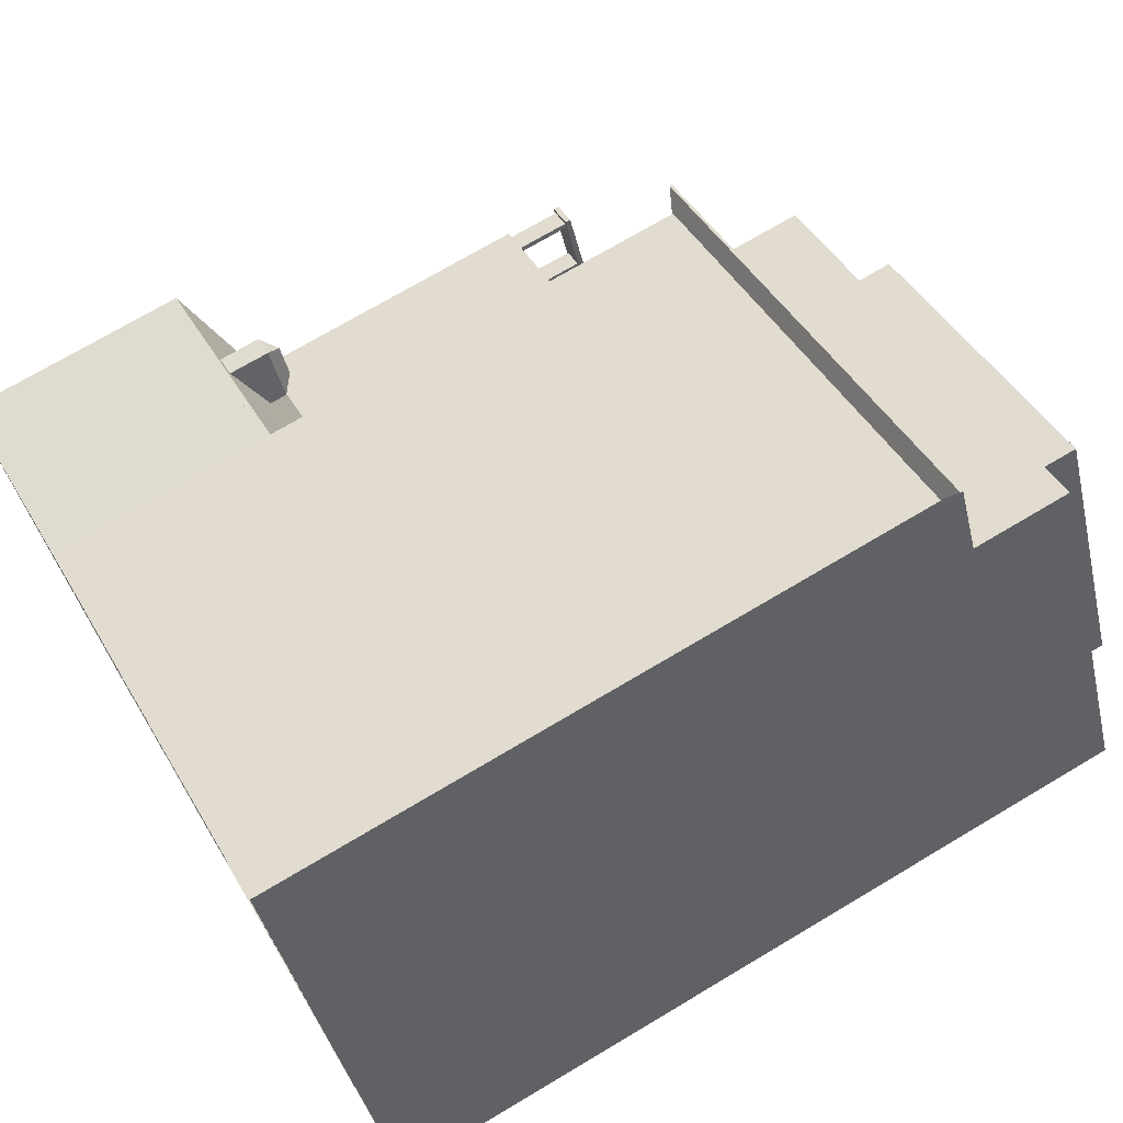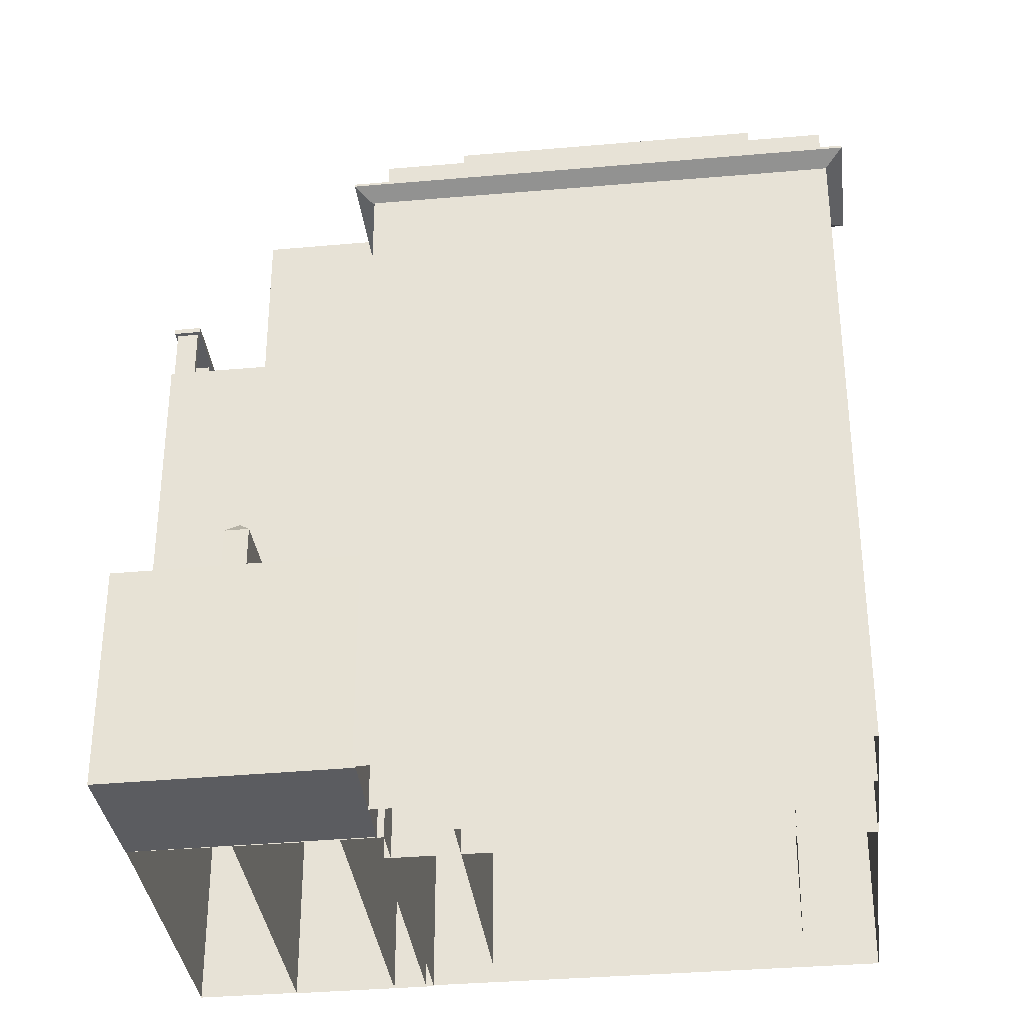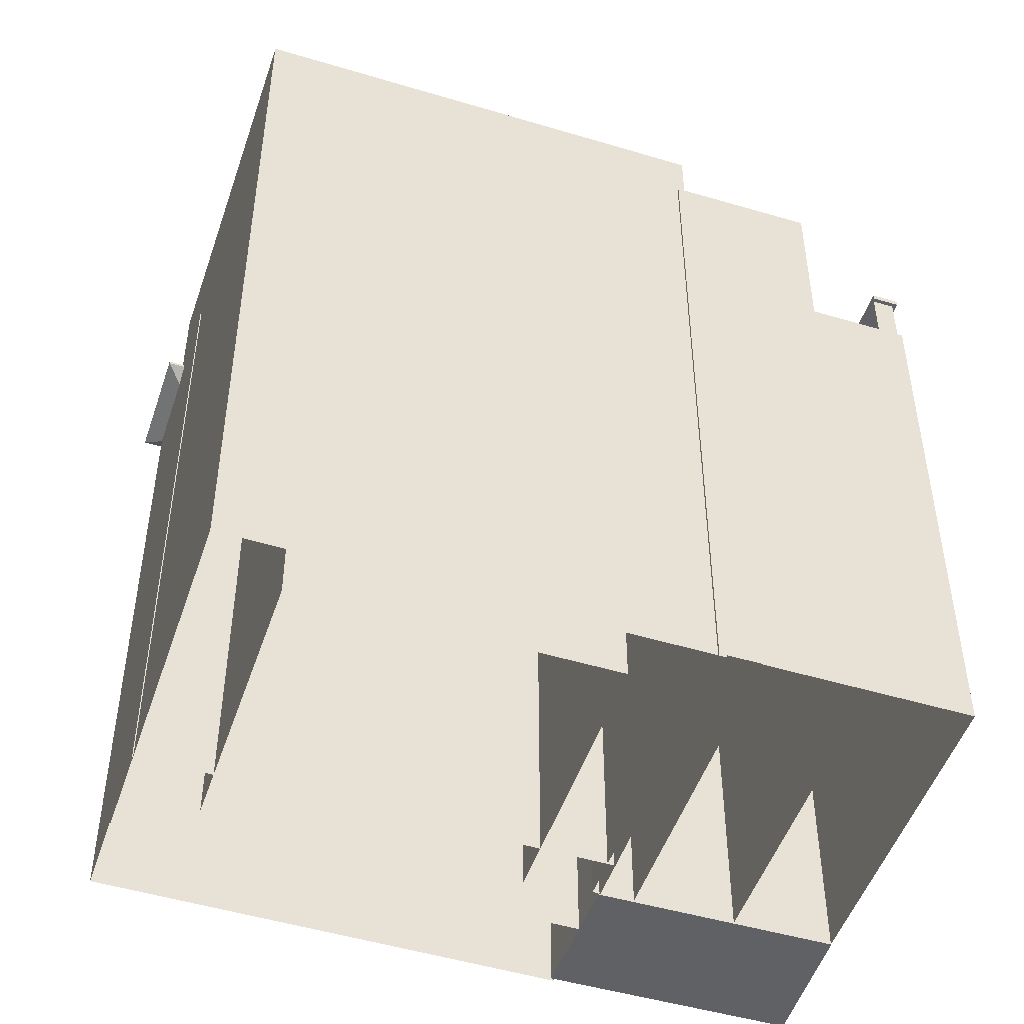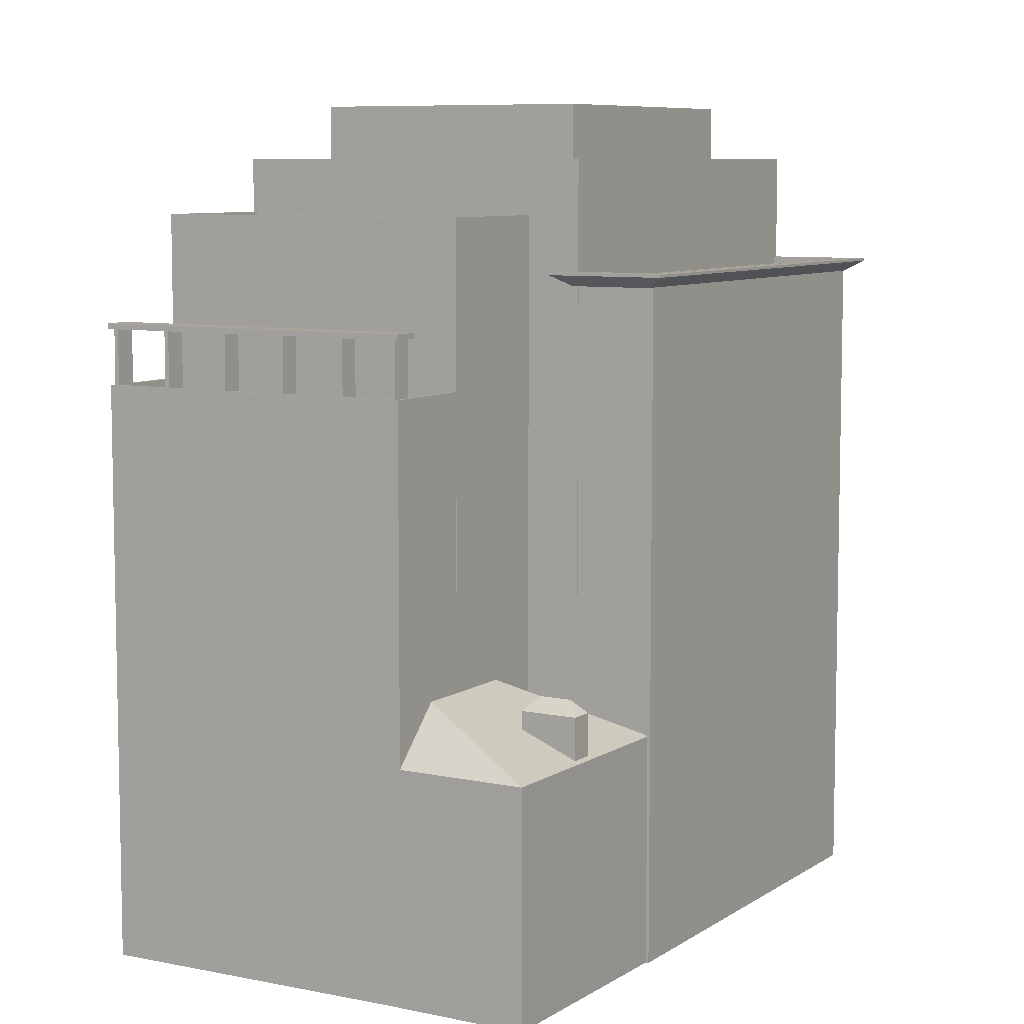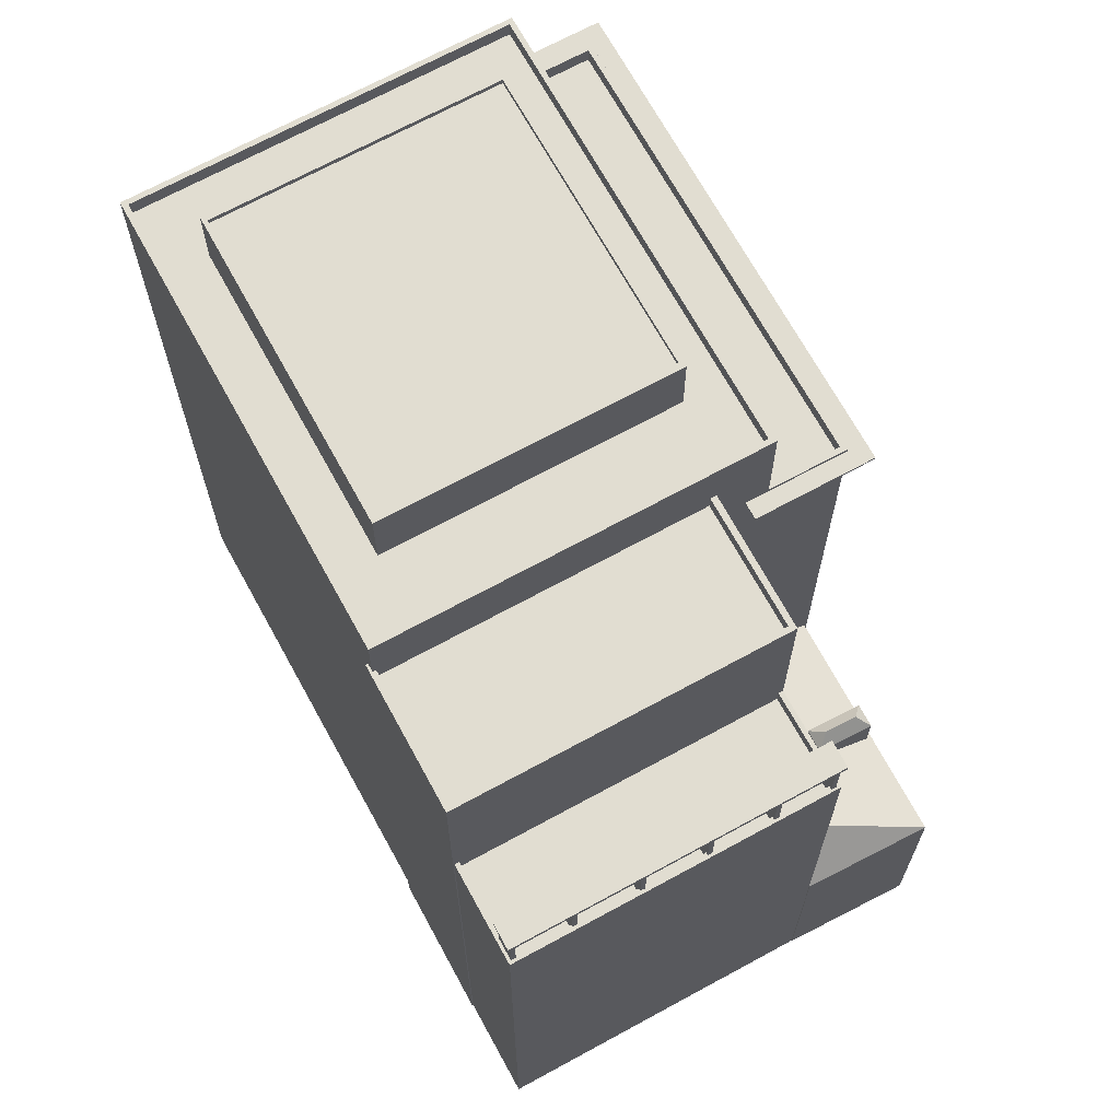
<metadata>
{"format":"obj","ext":"obj","renderer":"f3d","projection":"perspective","resolution":1024,"background":"white","views":[{"elev":72.1,"azim":59.2,"up":"+Z"},{"elev":-34.9,"azim":-19.3,"up":"+Y"},{"elev":-49.5,"azim":135.6,"up":"+Y"},{"elev":7.7,"azim":-86.0,"up":"+Y"},{"elev":68.9,"azim":-144.7,"up":"+Y"}]}
</metadata>
<code>
g object_1
v 1940 0 1049
v 1907 0 1032
v 1907 105 1032
v 1940 105 1049
f 1 2 3 4
g object_2
v 1907 0 1032
v 1880 0 1087
v 1880 105 1087
v 1907 105 1032
f 5 6 7 8
g object_3
v 1880 0 1087
v 1914 0 1103
v 1914 105 1103
v 1880 105 1087
f 9 10 11 12
g object_4
v 1914 0 1103
v 1940 0 1049
v 1940 105 1049
v 1914 105 1103
f 13 14 15 16
g object_5
v 1940 105 1049
v 1907 105 1032
v 1907 105 1034
v 1939 105 1049
v 1880 105 1087
v 1881 105 1086
v 1914 105 1103
v 1913 105 1102
f 17 18 19 20
f 18 21 22 19
f 21 23 24 22
f 23 17 20 24
g object_6
v 1939 105 1049
v 1907 105 1034
v 1907 102 1034
v 1939 102 1049
f 25 26 27 28
g object_7
v 1907 105 1034
v 1881 105 1086
v 1881 102 1086
v 1907 102 1034
f 29 30 31 32
g object_8
v 1881 105 1086
v 1913 105 1102
v 1913 102 1102
v 1881 102 1086
f 33 34 35 36
g object_9
v 1913 105 1102
v 1939 105 1049
v 1939 102 1049
v 1913 102 1102
f 37 38 39 40
g object_10
v 1881 102 1086
v 1913 102 1102
v 1939 102 1049
v 1907 102 1034
f 41 42 43 44
g object_11
v 1992 122.5 1152
v 1915 122.5 1114
v 1914 124.5 1110
v 1997 124.5 1150
f 45 46 47 48
g object_12
v 1915 122.5 1114
v 1908 122.5 1128
v 1904 124.5 1130
v 1914 124.5 1110
f 49 50 51 52
g object_13
v 1908 122.5 1128
v 1986 122.5 1166
v 1987 124.5 1170
v 1904 124.5 1130
f 53 54 55 56
g object_14
v 1986 122.5 1166
v 1992 122.5 1152
v 1997 124.5 1150
v 1987 124.5 1170
f 57 58 59 60
g object_15
v 1997 124.5 1150
v 1914 124.5 1110
v 1914 125 1110
v 1997 125 1150
f 61 62 63 64
g object_16
v 1914 124.5 1110
v 1904 124.5 1130
v 1904 125 1130
v 1914 125 1110
f 65 66 67 68
g object_17
v 1904 124.5 1130
v 1987 124.5 1170
v 1987 125 1170
v 1904 125 1130
f 69 70 71 72
g object_18
v 1987 124.5 1170
v 1997 124.5 1150
v 1997 125 1150
v 1987 125 1170
f 73 74 75 76
g object_19
v 1997 125 1150
v 1914 125 1110
v 1915 125 1114
v 1992 125 1152
v 1904 125 1130
v 1908 125 1128
v 1987 125 1170
v 1986 125 1166
f 77 78 79 80
f 78 81 82 79
f 81 83 84 82
f 83 77 80 84
g object_20
v 1911 102 1035
v 1907 102 1033
v 1907 115 1033
v 1911 115 1035
f 85 86 87 88
g object_21
v 1907 102 1033
v 1907 102 1034
v 1907 115 1034
v 1907 115 1033
f 89 90 91 92
g object_22
v 1907 102 1034
v 1910 102 1036
v 1910 115 1036
v 1907 115 1034
f 93 94 95 96
g object_23
v 1910 102 1036
v 1911 102 1035
v 1911 115 1035
v 1910 115 1036
f 97 98 99 100
g object_24
v 1907 115 1034
v 1910 115 1036
v 1911 115 1035
v 1907 115 1033
f 101 102 103 104
g object_25
v 1907 102 1034
v 1907 102 1033
v 1911 102 1035
v 1910 102 1036
f 105 106 107 108
g object_26
v 1906 102 1045
v 1902 102 1043
v 1902 115 1043
v 1906 115 1045
f 109 110 111 112
g object_27
v 1902 102 1043
v 1902 102 1044
v 1902 115 1044
v 1902 115 1043
f 113 114 115 116
g object_28
v 1902 102 1044
v 1905 102 1046
v 1905 115 1046
v 1902 115 1044
f 117 118 119 120
g object_29
v 1905 102 1046
v 1906 102 1045
v 1906 115 1045
v 1905 115 1046
f 121 122 123 124
g object_30
v 1902 115 1044
v 1905 115 1046
v 1906 115 1045
v 1902 115 1043
f 125 126 127 128
g object_31
v 1902 102 1044
v 1902 102 1043
v 1906 102 1045
v 1905 102 1046
f 129 130 131 132
g object_32
v 1900 102 1056
v 1897 102 1054
v 1897 115 1054
v 1900 115 1056
f 133 134 135 136
g object_33
v 1897 102 1054
v 1896 102 1055
v 1896 115 1055
v 1897 115 1054
f 137 138 139 140
g object_34
v 1896 102 1055
v 1900 102 1056
v 1900 115 1056
v 1896 115 1055
f 141 142 143 144
g object_35
v 1900 102 1056
v 1900 102 1056
v 1900 115 1056
v 1900 115 1056
f 145 146 147 148
g object_36
v 1896 115 1055
v 1900 115 1056
v 1900 115 1056
v 1897 115 1054
f 149 150 151 152
g object_37
v 1896 102 1055
v 1897 102 1054
v 1900 102 1056
v 1900 102 1056
f 153 154 155 156
g object_38
v 1895 102 1067
v 1891 102 1065
v 1891 115 1065
v 1895 115 1067
f 157 158 159 160
g object_39
v 1891 102 1065
v 1891 102 1066
v 1891 115 1066
v 1891 115 1065
f 161 162 163 164
g object_40
v 1891 102 1066
v 1894 102 1068
v 1894 115 1068
v 1891 115 1066
f 165 166 167 168
g object_41
v 1894 102 1068
v 1895 102 1067
v 1895 115 1067
v 1894 115 1068
f 169 170 171 172
g object_42
v 1891 115 1066
v 1894 115 1068
v 1895 115 1067
v 1891 115 1065
f 173 174 175 176
g object_43
v 1891 102 1066
v 1891 102 1065
v 1895 102 1067
v 1894 102 1068
f 177 178 179 180
g object_44
v 1890 102 1078
v 1886 102 1076
v 1886 115 1076
v 1890 115 1078
f 181 182 183 184
g object_45
v 1886 102 1076
v 1886 102 1077
v 1886 115 1077
v 1886 115 1076
f 185 186 187 188
g object_46
v 1886 102 1077
v 1889 102 1078
v 1889 115 1078
v 1886 115 1077
f 189 190 191 192
g object_47
v 1889 102 1078
v 1890 102 1078
v 1890 115 1078
v 1889 115 1078
f 193 194 195 196
g object_48
v 1886 115 1077
v 1889 115 1078
v 1890 115 1078
v 1886 115 1076
f 197 198 199 200
g object_49
v 1886 102 1077
v 1886 102 1076
v 1890 102 1078
v 1889 102 1078
f 201 202 203 204
g object_50
v 1885 102 1087
v 1881 102 1086
v 1881 115 1086
v 1885 115 1087
f 205 206 207 208
g object_51
v 1881 102 1086
v 1881 102 1086
v 1881 115 1086
v 1881 115 1086
f 209 210 211 212
g object_52
v 1881 102 1086
v 1884 102 1088
v 1884 115 1088
v 1881 115 1086
f 213 214 215 216
g object_53
v 1884 102 1088
v 1885 102 1087
v 1885 115 1087
v 1884 115 1088
f 217 218 219 220
g object_54
v 1881 115 1086
v 1884 115 1088
v 1885 115 1087
v 1881 115 1086
f 221 222 223 224
g object_55
v 1881 102 1086
v 1881 102 1086
v 1885 102 1087
v 1884 102 1088
f 225 226 227 228
g object_56
v 1911 115 1034
v 1907 115 1032
v 1907 116 1032
v 1911 116 1034
f 229 230 231 232
g object_57
v 1907 115 1032
v 1880 115 1087
v 1880 116 1087
v 1907 116 1032
f 233 234 235 236
g object_58
v 1880 115 1087
v 1885 115 1089
v 1885 116 1089
v 1880 116 1087
f 237 238 239 240
g object_59
v 1885 115 1089
v 1911 115 1034
v 1911 116 1034
v 1885 116 1089
f 241 242 243 244
g object_60
v 1880 116 1087
v 1885 116 1089
v 1911 116 1034
v 1907 116 1032
f 245 246 247 248
g object_61
v 1880 115 1087
v 1907 115 1032
v 1911 115 1034
v 1885 115 1089
f 249 250 251 252
g object_62
v 2007 0 1091
v 1955 0 1066
v 1955 155 1066
v 2007 155 1091
f 253 254 255 256
g object_63
v 1955 0 1066
v 1931 0 1114
v 1931 155 1114
v 1955 155 1066
f 257 258 259 260
g object_64
v 1931 0 1114
v 1983 0 1139
v 1983 155 1139
v 1931 155 1114
f 261 262 263 264
g object_65
v 1983 0 1139
v 2007 0 1091
v 2007 155 1091
v 1983 155 1139
f 265 266 267 268
g object_66
v 2007 155 1091
v 1955 155 1066
v 1955 155 1067
v 2005 155 1091
v 1931 155 1114
v 1932 155 1113
v 1983 155 1139
v 1983 155 1138
f 269 270 271 272
f 270 273 274 271
f 273 275 276 274
f 275 269 272 276
g object_67
v 2005 155 1091
v 1955 155 1067
v 1955 154 1067
v 2005 154 1091
f 277 278 279 280
g object_68
v 1955 155 1067
v 1932 155 1113
v 1932 154 1113
v 1955 154 1067
f 281 282 283 284
g object_69
v 1932 155 1113
v 1983 155 1138
v 1983 154 1138
v 1932 154 1113
f 285 286 287 288
g object_70
v 1983 155 1138
v 2005 155 1091
v 2005 154 1091
v 1983 154 1138
f 289 290 291 292
g object_71
v 1932 154 1113
v 1983 154 1138
v 2005 154 1091
v 1955 154 1067
f 293 294 295 296
g object_72
v 2000 0 1137
v 1923 0 1099
v 1923 125 1099
v 2000 125 1137
f 297 298 299 300
g object_73
v 1923 0 1099
v 1908 0 1129
v 1908 125 1129
v 1923 125 1099
f 301 302 303 304
g object_74
v 1908 0 1129
v 1986 0 1166
v 1986 125 1166
v 1908 125 1129
f 305 306 307 308
g object_75
v 1986 0 1166
v 2000 0 1137
v 2000 125 1137
v 1986 125 1166
f 309 310 311 312
g object_76
v 2000 125 1137
v 1923 125 1099
v 1923 125 1100
v 1999 125 1137
v 1908 125 1129
v 1910 125 1128
v 1986 125 1166
v 1985 125 1165
f 313 314 315 316
f 314 317 318 315
f 317 319 320 318
f 319 313 316 320
g object_77
v 1999 125 1137
v 1923 125 1100
v 1923 122 1100
v 1999 122 1137
f 321 322 323 324
g object_78
v 1923 125 1100
v 1910 125 1128
v 1910 122 1128
v 1923 122 1100
f 325 326 327 328
g object_79
v 1910 125 1128
v 1985 125 1165
v 1985 122 1165
v 1910 122 1128
f 329 330 331 332
g object_80
v 1985 125 1165
v 1999 125 1137
v 1999 122 1137
v 1985 122 1165
f 333 334 335 336
g object_81
v 1910 122 1128
v 1985 122 1165
v 1999 122 1137
v 1923 122 1100
f 337 338 339 340
g object_82
v 2023 0 1089
v 1946 0 1052
v 1946 145 1052
v 2023 145 1089
f 341 342 343 344
g object_83
v 1946 0 1052
v 1915 0 1115
v 1915 145 1115
v 1946 145 1052
f 345 346 347 348
g object_84
v 1915 0 1115
v 1992 0 1153
v 1992 145 1153
v 1915 145 1115
f 349 350 351 352
g object_85
v 1992 0 1153
v 2023 0 1089
v 2023 145 1089
v 1992 145 1153
f 353 354 355 356
g object_86
v 2023 145 1089
v 1946 145 1052
v 1946 145 1053
v 2022 145 1090
v 1915 145 1115
v 1916 145 1115
v 1992 145 1153
v 1992 145 1152
f 357 358 359 360
f 358 361 362 359
f 361 363 364 362
f 363 357 360 364
g object_87
v 2022 145 1090
v 1946 145 1053
v 1946 142 1053
v 2022 142 1090
f 365 366 367 368
g object_88
v 1946 145 1053
v 1916 145 1115
v 1916 142 1115
v 1946 142 1053
f 369 370 371 372
g object_89
v 1916 145 1115
v 1992 145 1152
v 1992 142 1152
v 1916 142 1115
f 373 374 375 376
g object_90
v 1992 145 1152
v 2022 145 1090
v 2022 142 1090
v 1992 142 1152
f 377 378 379 380
g object_91
v 1916 142 1115
v 1992 142 1152
v 2022 142 1090
v 1946 142 1053
f 381 382 383 384
g object_92
v 1947 0 1052
v 1924 0 1040
v 1924 135 1040
v 1947 135 1052
f 385 386 387 388
g object_93
v 1924 0 1040
v 1897 0 1095
v 1897 135 1095
v 1924 135 1040
f 389 390 391 392
g object_94
v 1897 0 1095
v 1921 0 1107
v 1921 135 1107
v 1897 135 1095
f 393 394 395 396
g object_95
v 1921 0 1107
v 1947 0 1052
v 1947 135 1052
v 1921 135 1107
f 397 398 399 400
g object_96
v 1947 135 1052
v 1924 135 1040
v 1924 135 1042
v 1946 135 1052
v 1897 135 1095
v 1898 135 1094
v 1921 135 1107
v 1920 135 1105
f 401 402 403 404
f 402 405 406 403
f 405 407 408 406
f 407 401 404 408
g object_97
v 1946 135 1052
v 1924 135 1042
v 1924 132 1042
v 1946 132 1052
f 409 410 411 412
g object_98
v 1924 135 1042
v 1898 135 1094
v 1898 132 1094
v 1924 132 1042
f 413 414 415 416
g object_99
v 1898 135 1094
v 1920 135 1105
v 1920 132 1105
v 1898 132 1094
f 417 418 419 420
g object_100
v 1920 135 1105
v 1946 135 1052
v 1946 132 1052
v 1920 132 1105
f 421 422 423 424
g object_101
v 1898 132 1094
v 1920 132 1105
v 1946 132 1052
v 1924 132 1042
f 425 426 427 428
g object_102
v 1896 42 1109
v 1892 42 1107
v 1892 50 1107
v 1896 50 1109
f 429 430 431 432
g object_103
v 1892 42 1107
v 1887 42 1116
v 1887 50 1116
v 1892 50 1107
f 433 434 435 436
g object_104
v 1887 42 1116
v 1891 42 1118
v 1891 50 1118
v 1887 50 1116
f 437 438 439 440
g object_105
v 1891 42 1118
v 1896 42 1109
v 1896 50 1109
v 1891 50 1118
f 441 442 443 444
g object_106
v 1896 50 1109
v 1892 50 1107
v 1893 52.5 1110
f 445 446 447
g object_107
v 1892 50 1107
v 1887 50 1116
v 1890 52.5 1115
v 1893 52.5 1110
f 448 449 450 451
g object_108
v 1887 50 1116
v 1891 50 1118
v 1890 52.5 1115
f 452 453 454
g object_109
v 1891 50 1118
v 1896 50 1109
v 1893 52.5 1110
v 1890 52.5 1115
f 455 456 457 458
g object_110
v 1909 52 1101
v 1909 51 1101
v 1909 41 1128
v 1909 42 1128
f 459 460 461 462
g object_111
v 1909 42 1128
v 1909 41 1128
v 1920 41 1106
v 1920 42 1106
f 463 464 465 466
g object_112
v 1920 42 1106
v 1920 41 1106
v 1909 51 1101
v 1909 52 1101
f 467 468 469 470
g object_113
v 1909 51 1101
v 1920 41 1106
v 1909 41 1128
f 471 472 473
g object_114
v 1909 52 1101
v 1909 42 1128
v 1920 42 1106
f 474 475 476
g object_115
v 1889 52 1091
v 1889 51 1091
v 1880 41 1087
v 1880 42 1087
f 477 478 479 480
g object_116
v 1880 42 1087
v 1880 41 1087
v 1869 41 1108
v 1869 42 1108
f 481 482 483 484
g object_117
v 1869 42 1108
v 1869 41 1108
v 1889 51 1091
v 1889 52 1091
f 485 486 487 488
g object_118
v 1880 41 1087
v 1889 51 1091
v 1869 41 1108
f 489 490 491
g object_119
v 1880 42 1087
v 1869 42 1108
v 1889 52 1091
f 492 493 494
g object_120
v 1909 52 1101
v 1909 51 1101
v 1889 51 1091
v 1889 52 1091
f 495 496 497 498
g object_121
v 1889 52 1091
v 1889 51 1091
v 1869 41 1108
v 1869 42 1108
f 499 500 501 502
g object_122
v 1869 42 1108
v 1869 41 1108
v 1909 41 1128
v 1909 42 1128
f 503 504 505 506
g object_123
v 1909 42 1128
v 1909 41 1128
v 1909 51 1101
v 1909 52 1101
f 507 508 509 510
g object_124
v 1869 41 1108
v 1889 51 1091
v 1909 51 1101
v 1909 41 1128
f 511 512 513 514
g object_125
v 1869 42 1108
v 1909 42 1128
v 1909 52 1101
v 1889 52 1091
f 515 516 517 518
g object_126
v 1880 0 1087
v 1869 0 1108
v 1869 42 1108
v 1880 42 1087
f 519 520 521 522
g object_127
v 1869 0 1108
v 1909 0 1128
v 1909 42 1128
v 1869 42 1108
f 523 524 525 526
g object_128
v 1909 0 1128
v 1920 0 1106
v 1920 42 1106
v 1909 42 1128
f 527 528 529 530
g object_129
v 1920 0 1106
v 1880 0 1087
v 1880 42 1087
v 1920 42 1106
f 531 532 533 534
g object_130
v 1869 0 1108
v 1880 0 1087
v 1920 0 1106
v 1909 0 1128
f 535 536 537 538
g object_131
v 1869 42 1108
v 1909 42 1128
v 1920 42 1106
v 1880 42 1087
f 539 540 541 542

</code>
